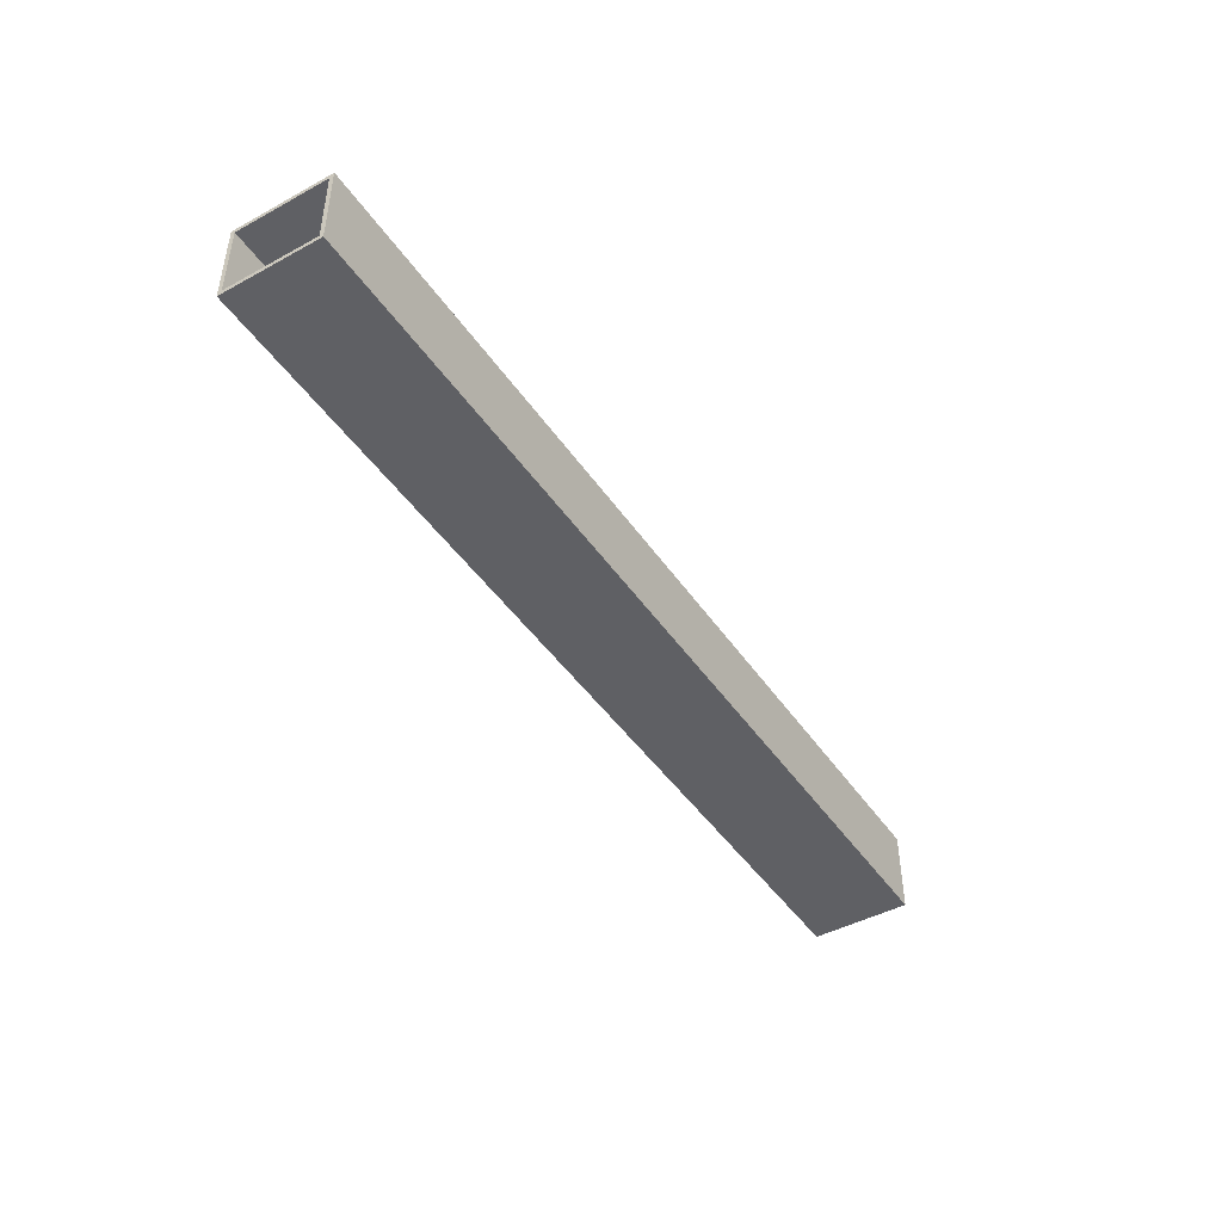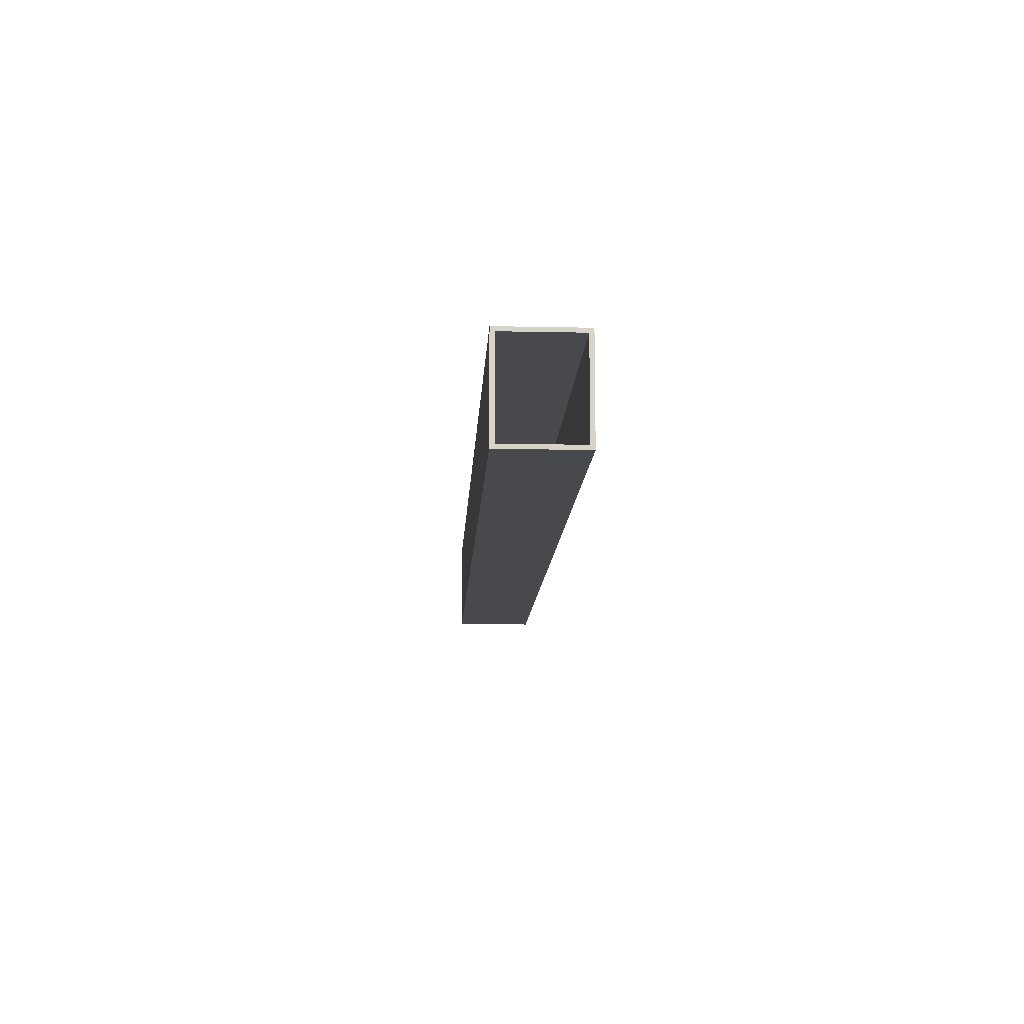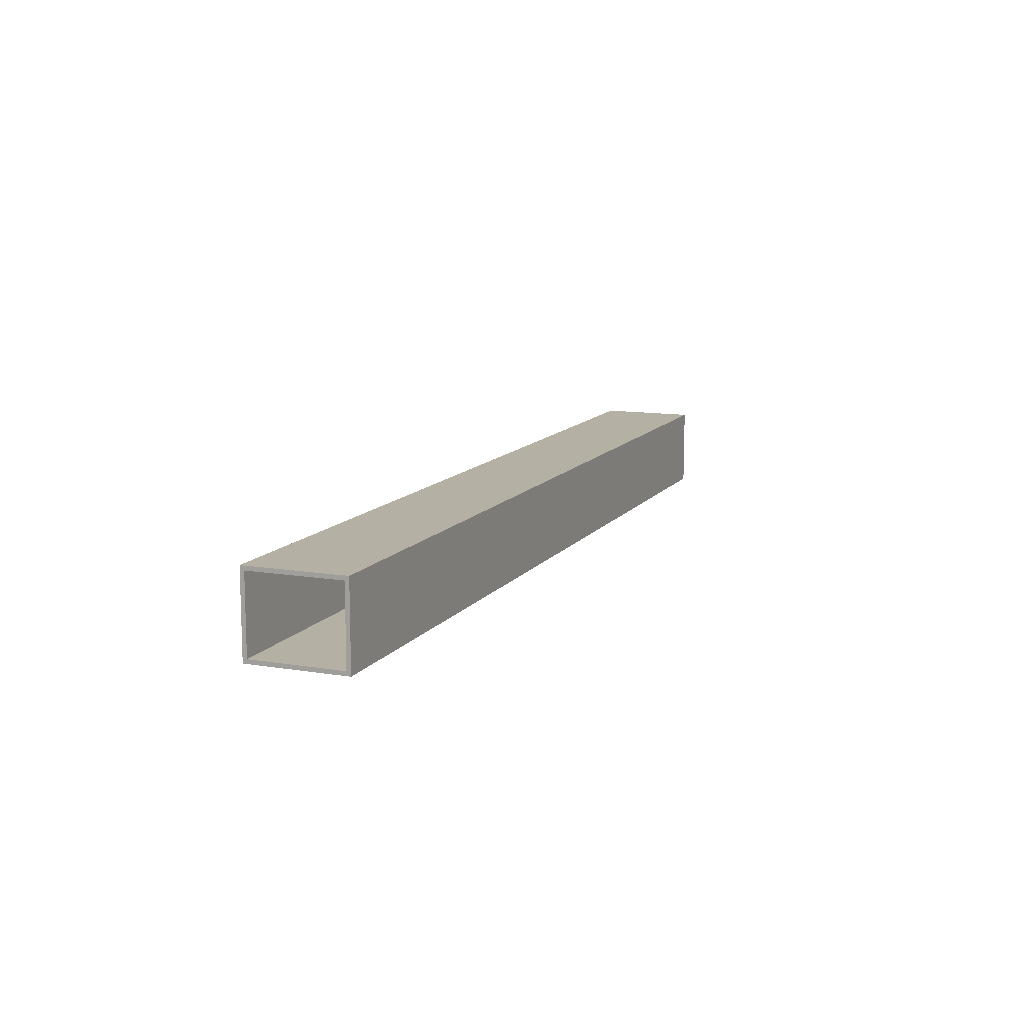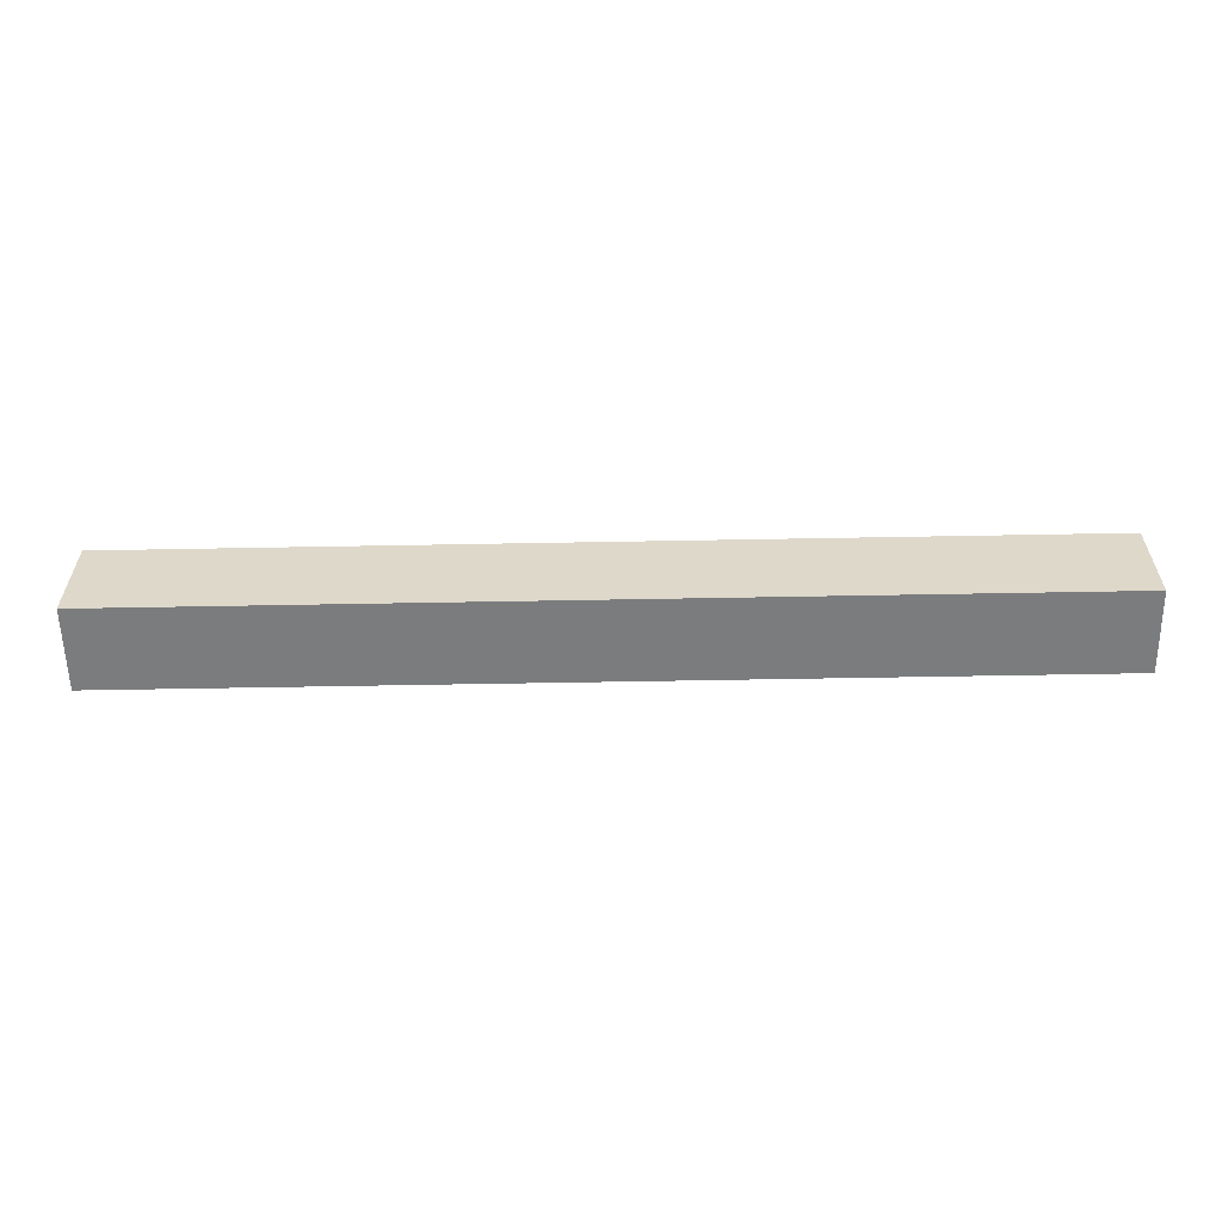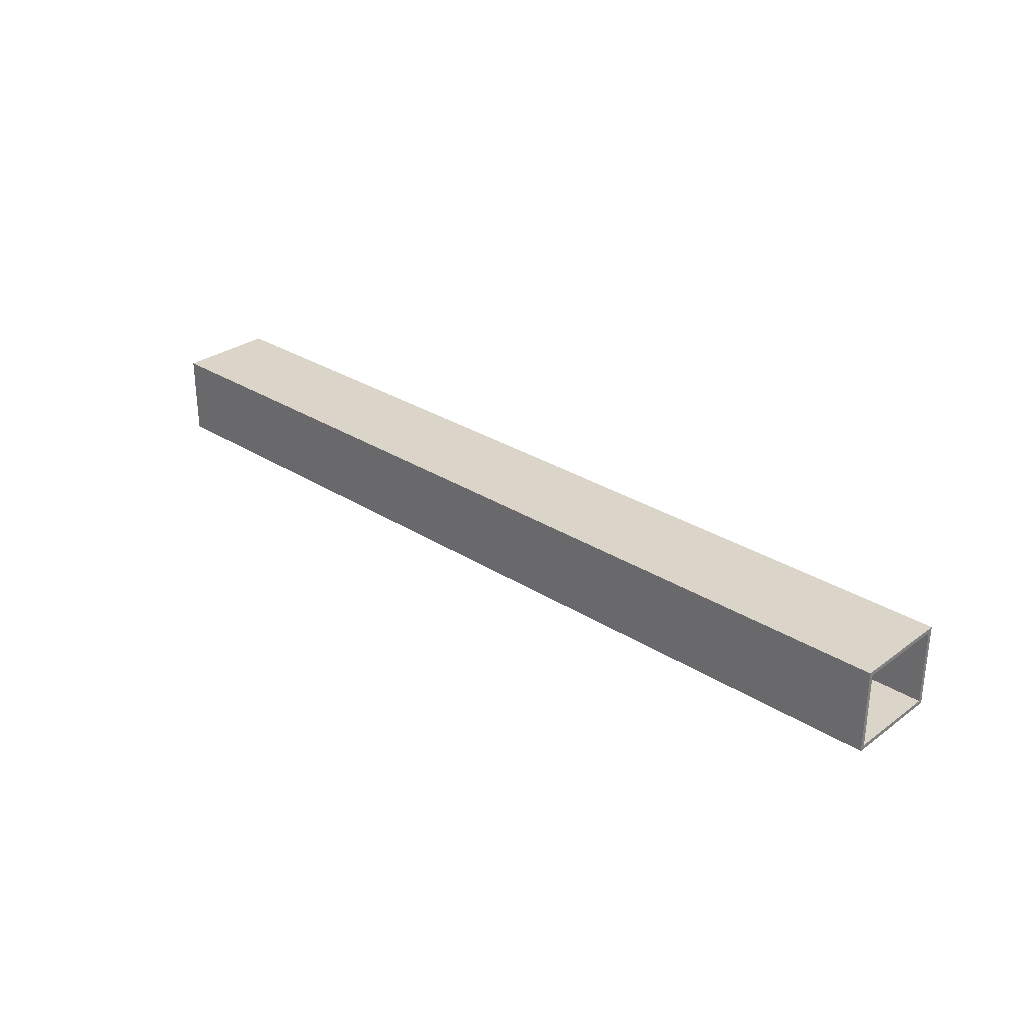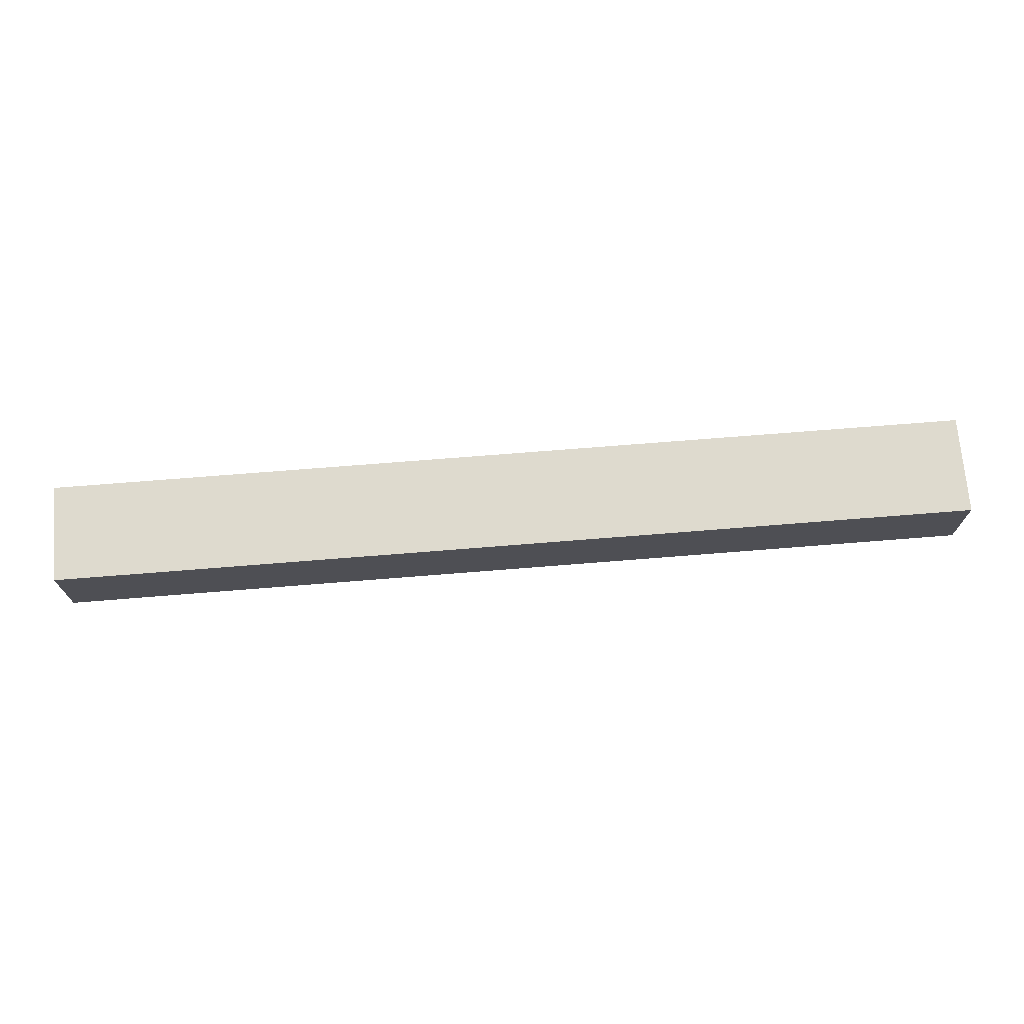
<metadata>
{"format":"obj","ext":"obj","renderer":"f3d","projection":"perspective","resolution":1024,"background":"white","views":[{"elev":-45.1,"azim":122.2,"up":"+Y"},{"elev":-12.0,"azim":-92.9,"up":"+Z"},{"elev":11.6,"azim":-68.1,"up":"+Y"},{"elev":-58.7,"azim":1.1,"up":"+Z"},{"elev":29.4,"azim":-136.9,"up":"+Y"},{"elev":71.1,"azim":175.4,"up":"+Y"}]}
</metadata>
<code>
v 0 0 -1.1
v 0 0 0
v 11.3 0 0
v 11.3 0 -1.1
v 0 0.9 -1.1
v 0 0 -1.1
v 11.3 0 -1.1
v 11.3 0.9 -1.1
v 0 0.9 0
v 0 0.9 -1.1
v 11.3 0.9 -1.1
v 11.3 0.9 0
v 0 0 0
v 0 0.9 0
v 11.3 0.9 0
v 11.3 0 0
v 0 0.95 -1.15
v 0 0.95 0.05
v 11.3 0.95 0.05
v 11.3 0.95 -1.15
v 0 -0.05 -1.15
v 0 0.95 -1.15
v 11.3 0.95 -1.15
v 11.3 -0.05 -1.15
v 0 -0.05 0.05
v 0 -0.05 -1.15
v 11.3 -0.05 -1.15
v 11.3 -0.05 0.05
v 0 0.95 0.05
v 0 -0.05 0.05
v 11.3 -0.05 0.05
v 11.3 0.95 0.05
v 11.3 0 0
v 11.3 0.9 0
v 11.3 0.9 -1.1
v 11.3 0 -1.1
v 11.3 0.95 0.05
v 11.3 -0.05 0.05
v 11.3 -0.05 -1.15
v 11.3 0.95 -1.15
v 0 0.9 0
v 0 0 0
v 0 0 -1.1
v 0 0.9 -1.1
v 0 -0.05 0.05
v 0 0.95 0.05
v 0 0.95 -1.15
v 0 -0.05 -1.15
g 067e8a9e-e2ee-11ea-ab5f-54bf646e7e1f
f 1 2 4
f 4 2 3
g 06828246-e2ee-11ea-a79d-54bf646e7e1f
f 5 6 8
f 8 6 7
g 068652d2-e2ee-11ea-bc88-54bf646e7e1f
f 9 10 12
f 12 10 11
g 068a4a6e-e2ee-11ea-b888-54bf646e7e1f
f 13 14 16
f 16 14 15
g 068e41e4-e2ee-11ea-bd41-54bf646e7e1f
f 17 18 20
f 20 18 19
g 0692399c-e2ee-11ea-b8b9-54bf646e7e1f
f 21 22 24
f 24 22 23
g 06963186-e2ee-11ea-a229-54bf646e7e1f
f 25 26 28
f 28 26 27
g 069a7712-e2ee-11ea-9708-54bf646e7e1f
f 29 30 32
f 32 30 31
g 069e6f00-e2ee-11ea-abf1-54bf646e7e1f
f 34 38 33
f 33 38 39
f 33 39 36
f 36 39 35
f 35 39 40
f 35 40 37
f 38 34 37
f 37 34 35
g 06a2b430-e2ee-11ea-beda-54bf646e7e1f
f 42 45 41
f 41 45 46
f 41 46 47
f 42 43 45
f 45 43 48
f 48 43 44
f 48 44 47
f 47 44 41

</code>
